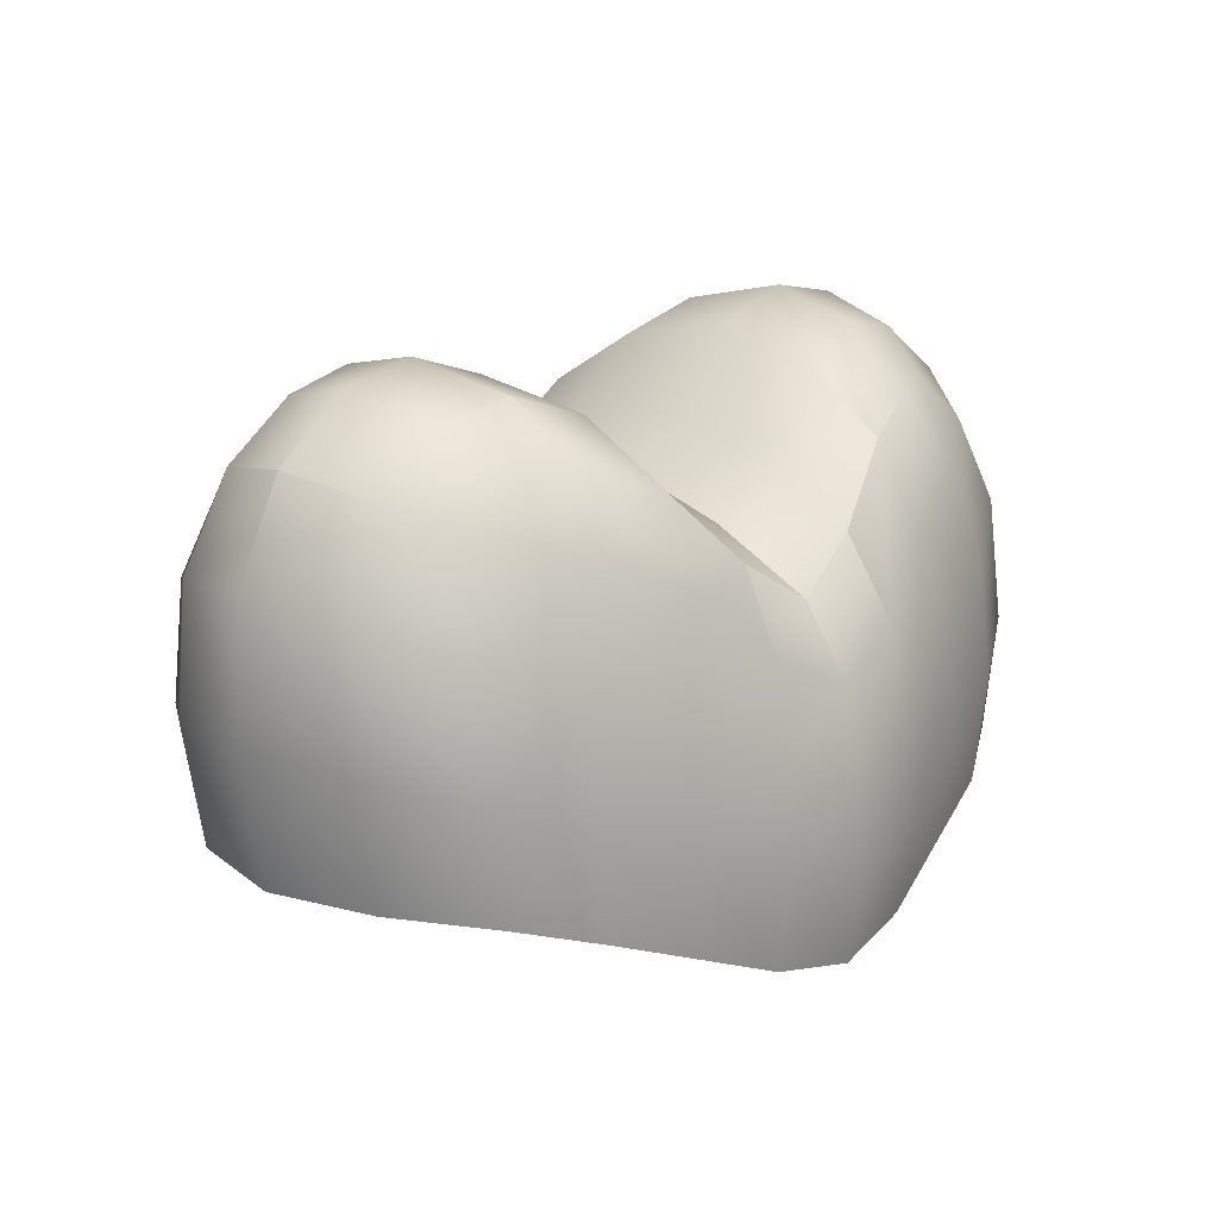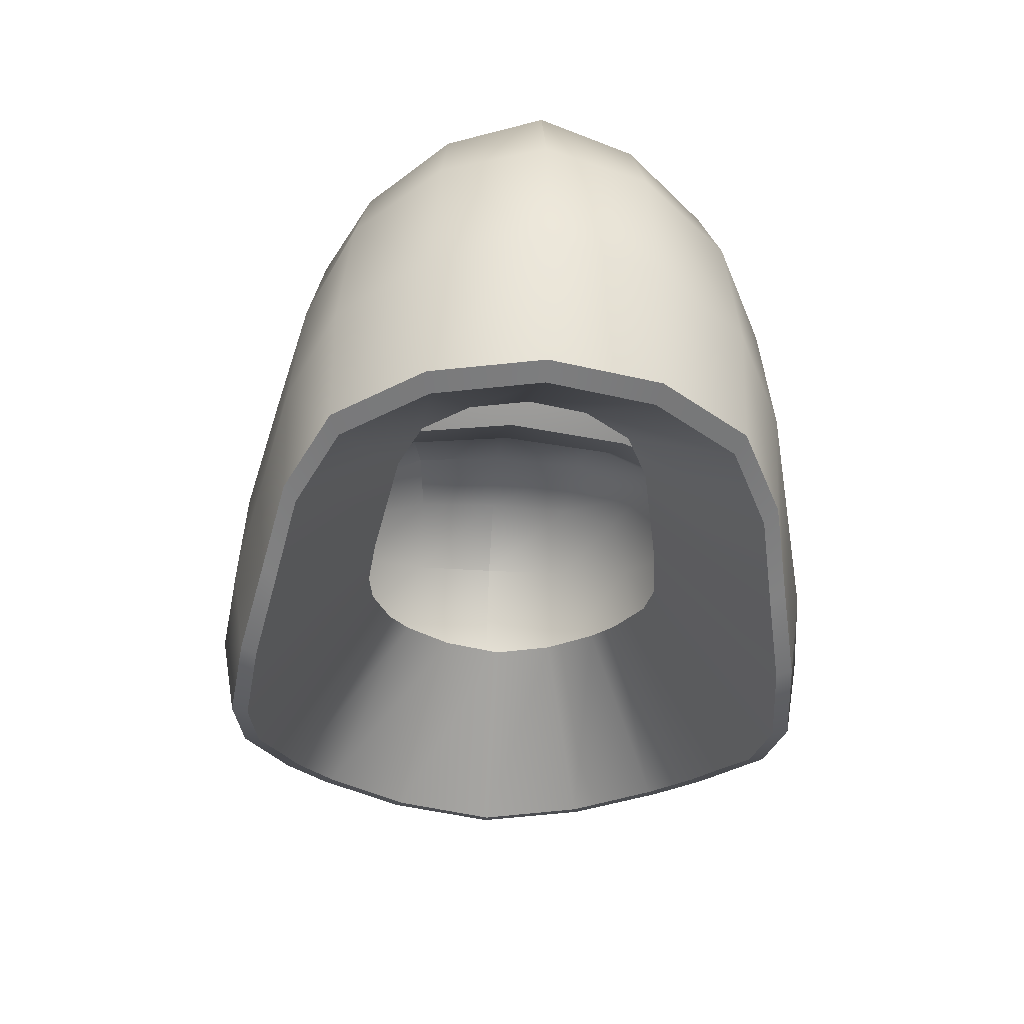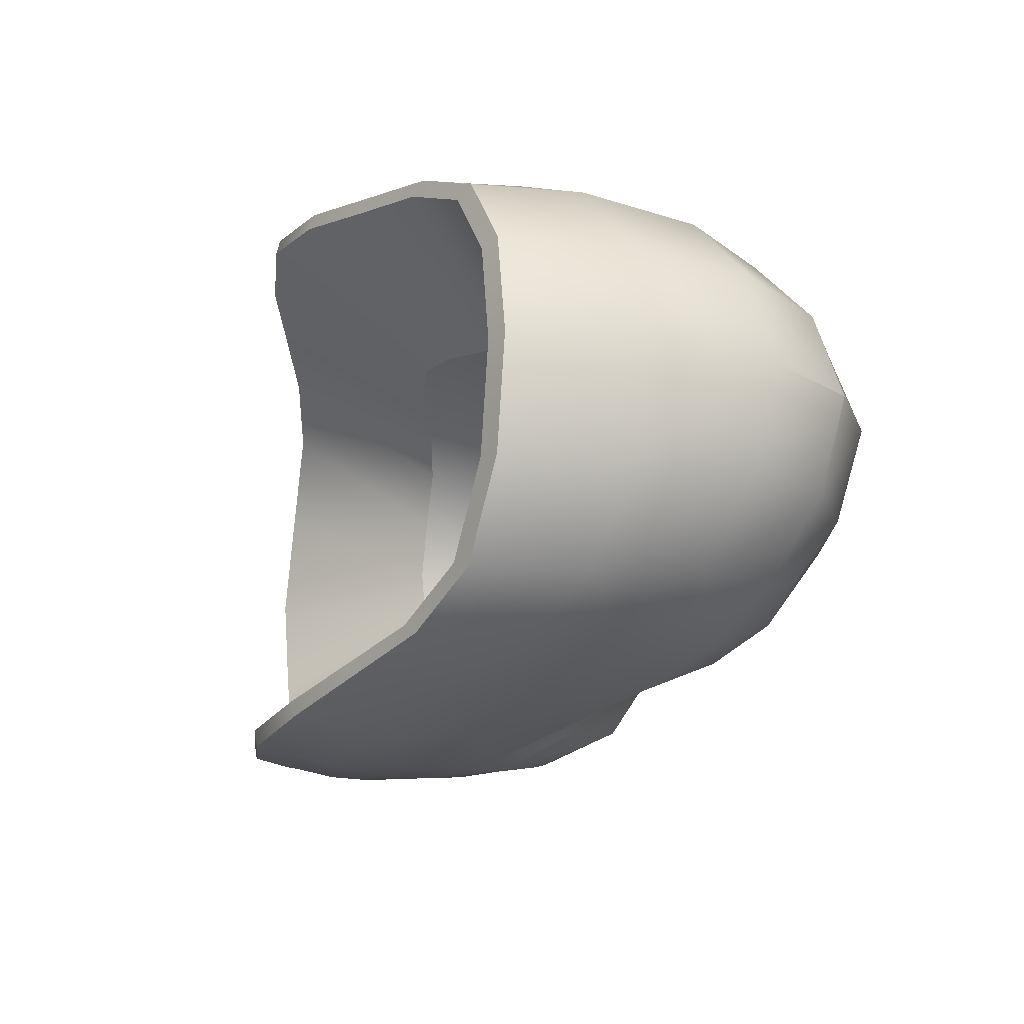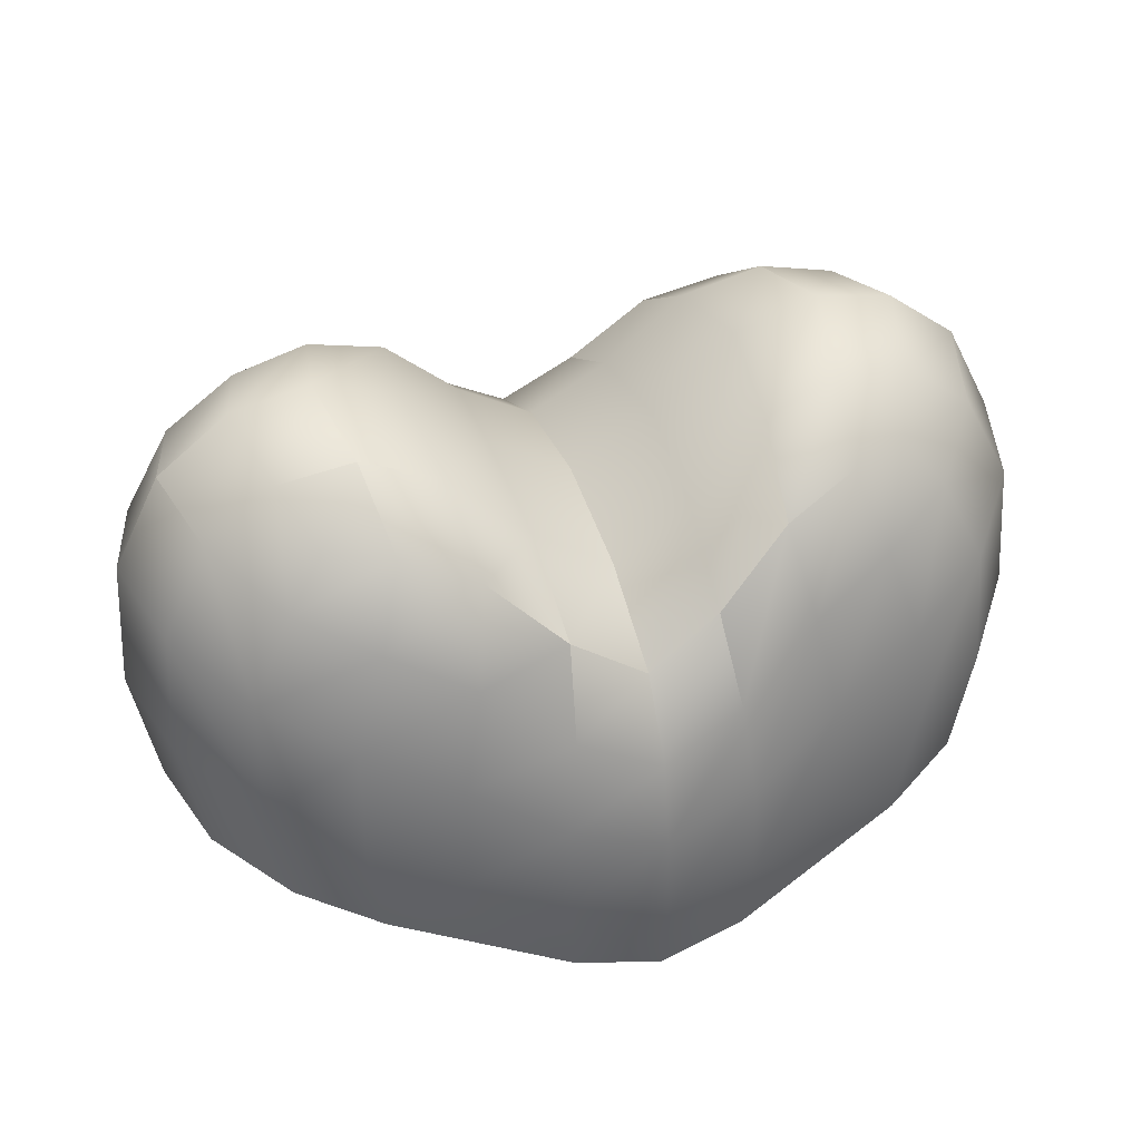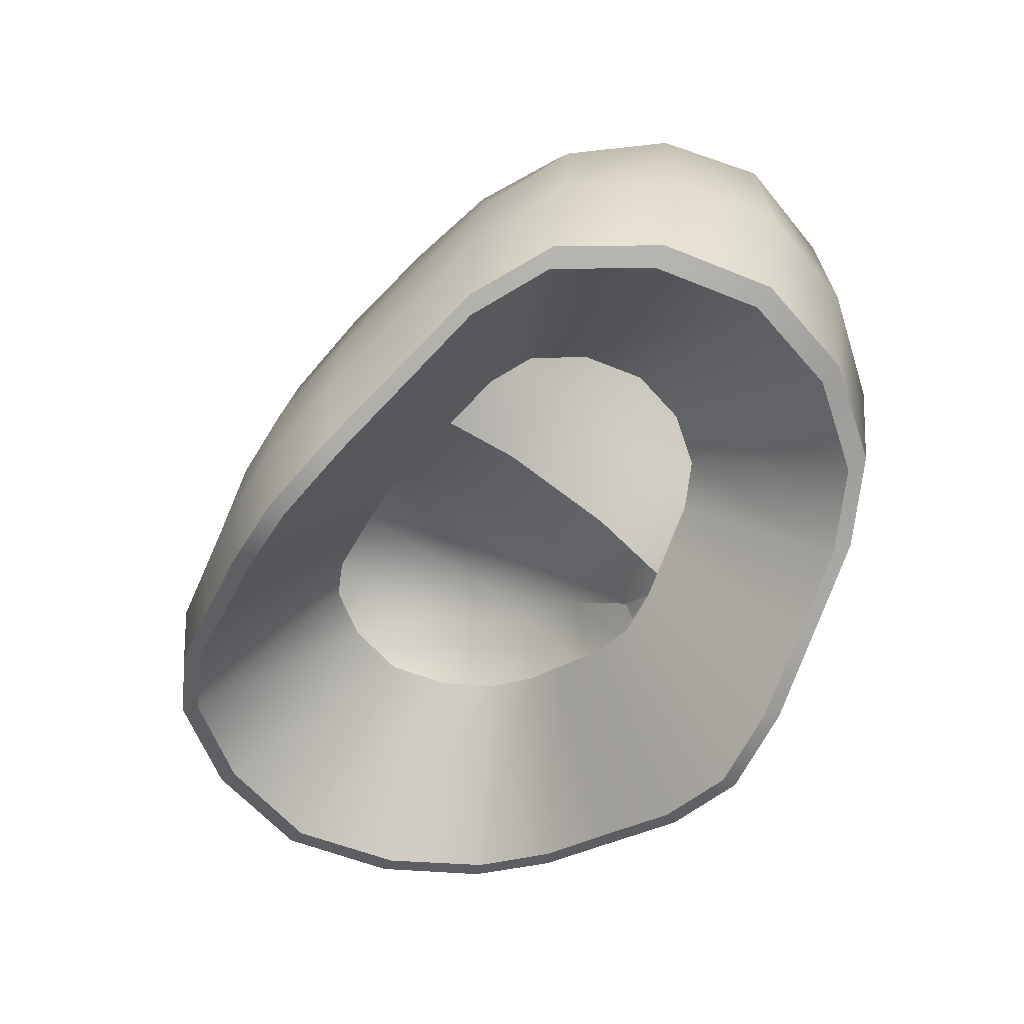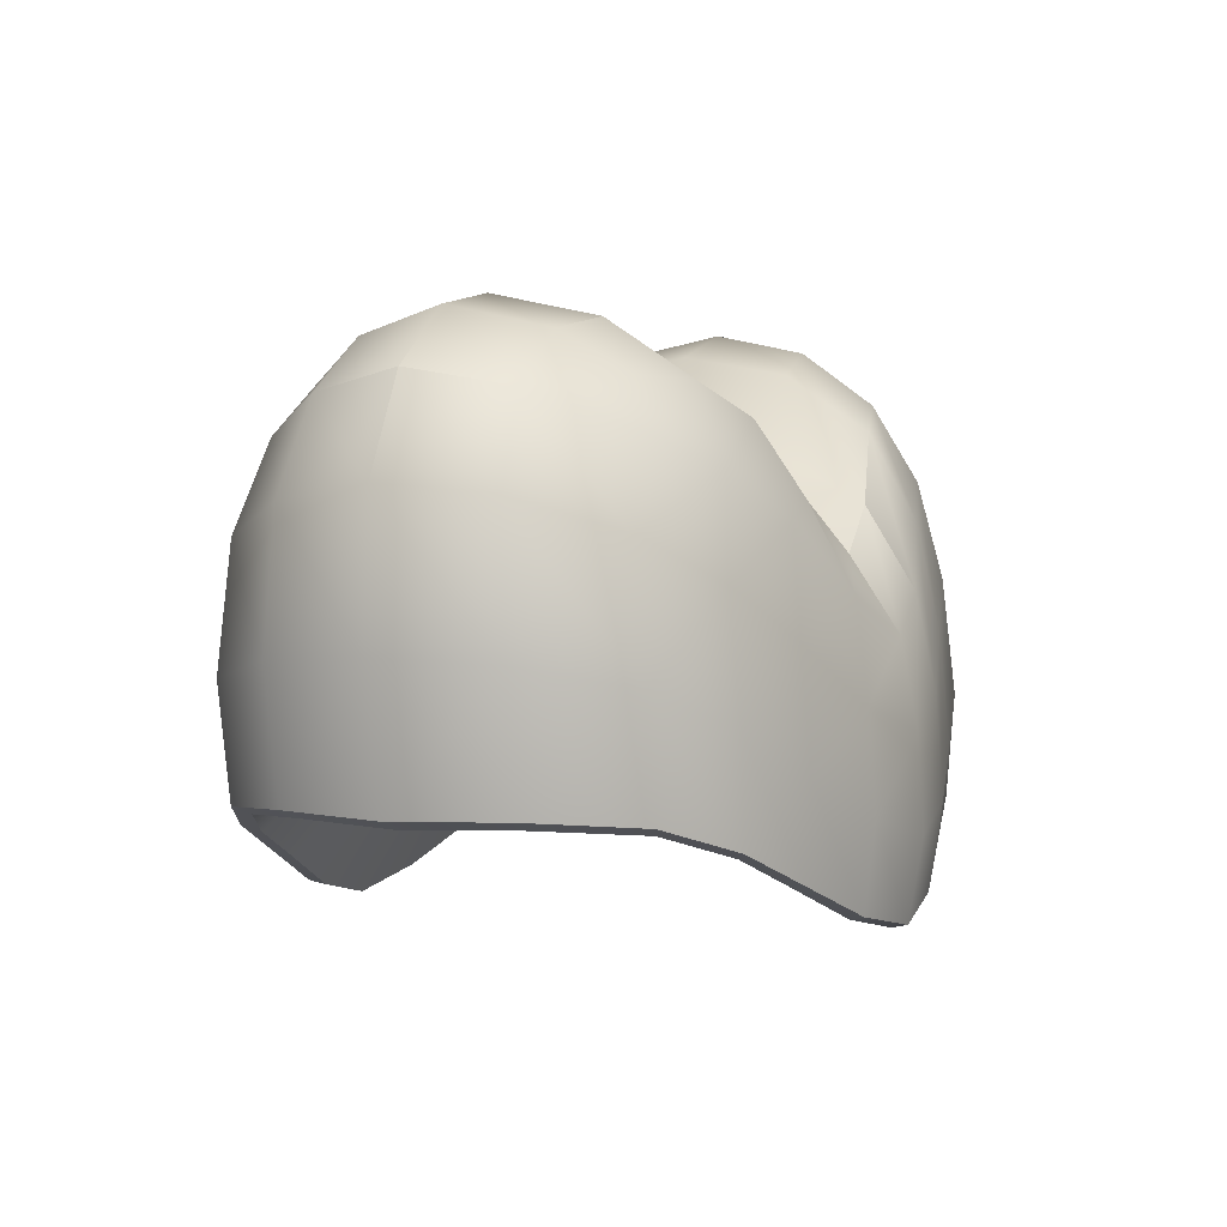
<metadata>
{"format":"obj","ext":"obj","renderer":"f3d","projection":"perspective","resolution":1024,"background":"white","views":[{"elev":16.8,"azim":-47.7,"up":"+Y"},{"elev":-37.6,"azim":85.6,"up":"+Y"},{"elev":-21.3,"azim":71.2,"up":"+Z"},{"elev":38.6,"azim":-17.9,"up":"+Y"},{"elev":-59.2,"azim":53.9,"up":"+Y"},{"elev":1.6,"azim":115.4,"up":"+Y"}]}
</metadata>
<code>
o Mesh
v -28.32 38.31 -15.71
v -28.32 38.31 15.17
v 28.32 38.31 15.17
v 28.32 38.31 -15.71
v 0 30.69 -0.2708
v -33.27 44.38 -0.2708
v 0 23.46 23.56
v 33.27 44.38 -0.2708
v 0 23.46 -24.11
v -45.33 29.06 -0.2708
v -36.33 24.97 18.71
v -36.33 24.97 -19.25
v 0 7.302 30.22
v 36.33 24.97 18.71
v 45.33 29.06 -0.2708
v 36.33 24.97 -19.25
v 0 7.302 -30.77
v -16.83 43.19 -0.2708
v -14.71 35.2 -20.73
v -14.71 35.2 20.19
v 14.71 35.2 20.19
v 16.83 43.19 -0.2708
v 14.71 35.2 -20.73
v 18.67 15.85 26.11
v -18.67 15.85 26.11
v -18.67 15.85 -26.66
v 18.67 15.85 -26.66
v -43.33 14.81 -11.5
v -43.33 14.81 10.96
v 43.33 14.81 10.96
v 43.33 14.81 -11.5
v -38 36.98 9.404
v -24.75 30.54 21.79
v -32.19 33.62 17.34
v -23.5 43.73 9.884
v -31.04 42.21 9.134
v -38 36.98 -9.945
v -40.5 38.73 -0.2708
v -42.67 27.9 10.18
v -46.17 15.4 -0.2708
v -28.25 9.167 24.64
v -36.73 12.82 20
v -23.5 43.73 -10.43
v -31.04 42.21 -9.676
v -24.75 30.54 -22.33
v -32.19 33.62 -17.88
v -42.67 27.9 -10.72
v -28.25 9.167 -25.18
v -36.73 12.82 -20.54
v 38 36.98 -9.945
v 24.75 30.54 -22.33
v 32.19 33.62 -17.88
v 23.5 43.73 -10.43
v 31.04 42.21 -9.676
v 38 36.98 9.404
v 40.5 38.73 -0.2708
v 42.67 27.9 -10.72
v 46.17 15.4 -0.2708
v 28.25 9.167 -25.18
v 36.73 12.82 -20.54
v 23.5 43.73 9.884
v 31.04 42.21 9.134
v 24.75 30.54 21.79
v 32.19 33.62 17.34
v 42.67 27.9 10.18
v 28.25 9.167 24.64
v 36.73 12.82 20
v -22.06 38.18 -18.48
v -25.25 45.98 -0.2708
v -7.833 33.56 -12.94
v -15.67 41.02 -11.68
v -7.833 33.56 12.4
v -8.417 35.65 -0.2708
v 7.833 33.56 -12.94
v 0 28.65 -13.57
v -8.25 19.92 -27.75
v -7.354 28.07 -22.98
v -22.06 38.18 17.94
v -15.67 41.02 11.14
v -8.25 19.92 27.2
v -7.354 28.07 22.44
v 7.833 33.56 12.4
v 0 28.65 13.03
v 8.417 35.65 -0.2708
v 8.25 19.92 27.2
v 7.354 28.07 22.44
v 15.67 41.02 11.14
v 22.06 38.18 17.94
v 25.25 45.98 -0.2708
v 8.25 19.92 -27.75
v 7.354 28.07 -22.98
v 15.67 41.02 -11.68
v 22.06 38.18 -18.48
v -9.417 0.2083 29.54
v 9.417 0.2083 29.54
v 9.417 0.2083 -30.09
v -9.417 0.2083 -30.09
v 0 16.07 28.56
v 9.333 10.25 28.85
v 16.5 26.42 24.5
v 28 20.85 23.37
v 0 -2.031 30.77
v 18.83 4.688 27.09
v -28 20.85 23.37
v -16.5 26.42 24.5
v -9.333 10.25 28.85
v -18.83 4.688 27.09
v -28 20.85 -23.92
v -16.5 26.42 -25.04
v 0 16.07 -29.1
v -9.333 10.25 -29.4
v -18.83 4.688 -27.63
v 0 -2.031 -31.31
v 9.333 10.25 -29.4
v 16.5 26.42 -25.04
v 28 20.85 -23.92
v 18.83 4.688 -27.63
v 9.581 10.4 -14.64
v 4.79 8.407 -15.68
v 0 7.409 -16.2
v -4.79 8.407 -15.68
v -9.581 10.4 -14.64
v -14.37 12.4 -13.61
v -18.7 13.85 -11.29
v -22.12 14.23 -6.42
v -23.59 14.15 -0.2708
v -22.12 14.23 5.879
v -18.7 13.85 10.75
v -14.37 12.4 13.06
v -9.581 10.4 14.1
v -4.79 8.407 15.14
v 0 7.409 15.65
v 4.79 8.407 15.14
v 9.581 10.4 14.1
v 14.37 12.4 13.06
v 18.7 13.85 10.75
v 22.12 14.23 5.879
v 23.59 14.15 -0.2708
v 22.12 14.23 -6.42
v 18.7 13.85 -11.29
v 14.37 12.4 -13.61
v -43.7 2.15 -0.2708
v -41.47 1.254 -0.2708
v 0 -10.22 29.34
v 0 -10.57 27.7
v 43.7 2.15 -0.2708
v 41.47 1.254 -0.2708
v 0 -10.22 -29.88
v 0 -10.57 -28.24
v -32.8 0.7905 19.06
v -34.71 1.601 19.96
v -34.71 1.601 -20.5
v -32.8 0.7905 -19.6
v 34.71 1.601 19.96
v 32.8 0.7905 19.06
v 32.8 0.7905 -19.6
v 34.71 1.601 -20.5
v -17.82 -4.719 26.29
v -16.78 -5.218 24.9
v 17.82 -4.719 26.29
v 16.78 -5.218 24.9
v 17.82 -4.719 -26.83
v 16.78 -5.218 -25.44
v -17.82 -4.719 -26.83
v -16.78 -5.218 -25.44
v -38.84 1.42 -11.07
v -40.99 2.295 -11.55
v -38.84 1.42 10.53
v -40.99 2.295 11.01
v 38.84 1.42 10.53
v 40.99 2.295 11.01
v 38.84 1.42 -11.07
v 40.99 2.295 -11.55
v -26.7 -1.063 24.28
v -25.18 -1.73 23.09
v -8.404 -8.773 26.76
v -8.919 -8.386 28.32
v 8.919 -8.386 28.32
v 8.404 -8.773 26.76
v 25.18 -1.73 23.09
v 26.7 -1.063 24.28
v 8.404 -8.773 -27.3
v 8.919 -8.386 -28.86
v 26.7 -1.063 -24.82
v 25.18 -1.73 -23.63
v -25.18 -1.73 -23.63
v -26.7 -1.063 -24.82
v -8.919 -8.386 -28.86
v -8.404 -8.773 -27.3
g Default
f 11 34 32 39
f 34 2 36 32
f 32 36 6 38
f 39 32 38 10
f 10 40 29 39
f 39 29 42 11
f 10 38 37 47
f 38 6 44 37
f 37 44 1 46
f 47 37 46 12
f 12 49 28 47
f 47 28 40 10
f 16 52 50 57
f 52 4 54 50
f 50 54 8 56
f 57 50 56 15
f 15 58 31 57
f 57 31 60 16
f 15 56 55 65
f 56 8 62 55
f 55 62 3 64
f 65 55 64 14
f 14 67 30 65
f 65 30 58 15
f 19 68 43 71
f 68 1 44 43
f 43 44 6 69
f 71 43 69 18
f 18 73 70 71
f 73 5 75 70
f 70 75 9 77
f 71 70 77 19
f 18 69 35 79
f 69 6 36 35
f 35 36 2 78
f 79 35 78 20
f 20 81 72 79
f 81 7 83 72
f 72 83 5 73
f 79 72 73 18
f 22 84 82 87
f 84 5 83 82
f 82 83 7 86
f 87 82 86 21
f 21 88 61 87
f 88 3 62 61
f 61 62 8 89
f 87 61 89 22
f 23 91 74 92
f 91 9 75 74
f 74 75 5 84
f 92 74 84 22
f 22 89 53 92
f 89 8 54 53
f 53 54 4 93
f 92 53 93 23
f 21 86 85 100
f 86 7 98 85
f 85 98 13 99
f 100 85 99 24
f 24 101 63 100
f 101 14 64 63
f 63 64 3 88
f 100 63 88 21
f 24 99 95 103
f 99 13 102 95
f 66 67 14 101
f 103 66 101 24
f 20 78 33 105
f 78 2 34 33
f 33 34 11 104
f 105 33 104 25
f 25 106 80 105
f 106 13 98 80
f 80 98 7 81
f 105 80 81 20
f 25 104 41 107
f 104 11 42 41
f 94 102 13 106
f 107 94 106 25
f 26 108 45 109
f 108 12 46 45
f 45 46 1 68
f 109 45 68 19
f 19 77 76 109
f 77 9 110 76
f 76 110 17 111
f 109 76 111 26
f 48 49 12 108
f 112 48 108 26
f 26 111 97 112
f 111 17 113 97
f 27 114 90 115
f 114 17 110 90
f 90 110 9 91
f 115 90 91 23
f 23 93 51 115
f 93 4 52 51
f 51 52 16 116
f 115 51 116 27
f 96 113 17 114
f 117 96 114 27
f 27 116 59 117
f 116 16 60 59
f 183 162 163 182
f 157 173 172 156
f 174 151 150 175
f 181 160 161 180
f 184 157 156 185
f 178 144 145 179
f 169 142 143 168
f 160 178 179 161
f 152 187 186 153
f 171 154 155 170
f 188 148 149 189
f 144 177 176 145
f 142 167 166 143
f 177 158 159 176
f 154 181 180 155
f 164 188 189 165
f 173 146 147 172
f 151 169 168 150
f 158 174 175 159
f 148 183 182 149
f 167 152 153 166
f 187 164 165 186
f 146 171 170 147
f 162 184 185 163
f 142 169 29 40
f 169 151 42 29
f 152 167 28 49
f 167 142 40 28
f 146 173 31 58
f 173 157 60 31
f 154 171 30 67
f 171 146 58 30
f 102 144 178 95
f 95 178 160 103
f 181 66 103 160
f 154 67 66 181
f 42 151 174 41
f 41 174 158 107
f 177 94 107 158
f 144 102 94 177
f 187 48 112 164
f 152 49 48 187
f 113 148 188 97
f 97 188 164 112
f 183 96 117 162
f 148 113 96 183
f 60 157 184 59
f 59 184 162 117
f 118 119 182 163
f 119 120 149 182
f 120 121 189 149
f 121 122 165 189
f 122 123 186 165
f 123 124 153 186
f 124 125 166 153
f 125 126 143 166
f 126 127 168 143
f 127 128 150 168
f 128 129 175 150
f 129 130 159 175
f 130 131 176 159
f 131 132 145 176
f 132 133 179 145
f 133 134 161 179
f 134 135 180 161
f 135 136 155 180
f 136 137 170 155
f 137 138 147 170
f 138 139 172 147
f 139 140 156 172
f 140 141 185 156
f 141 118 163 185

</code>
